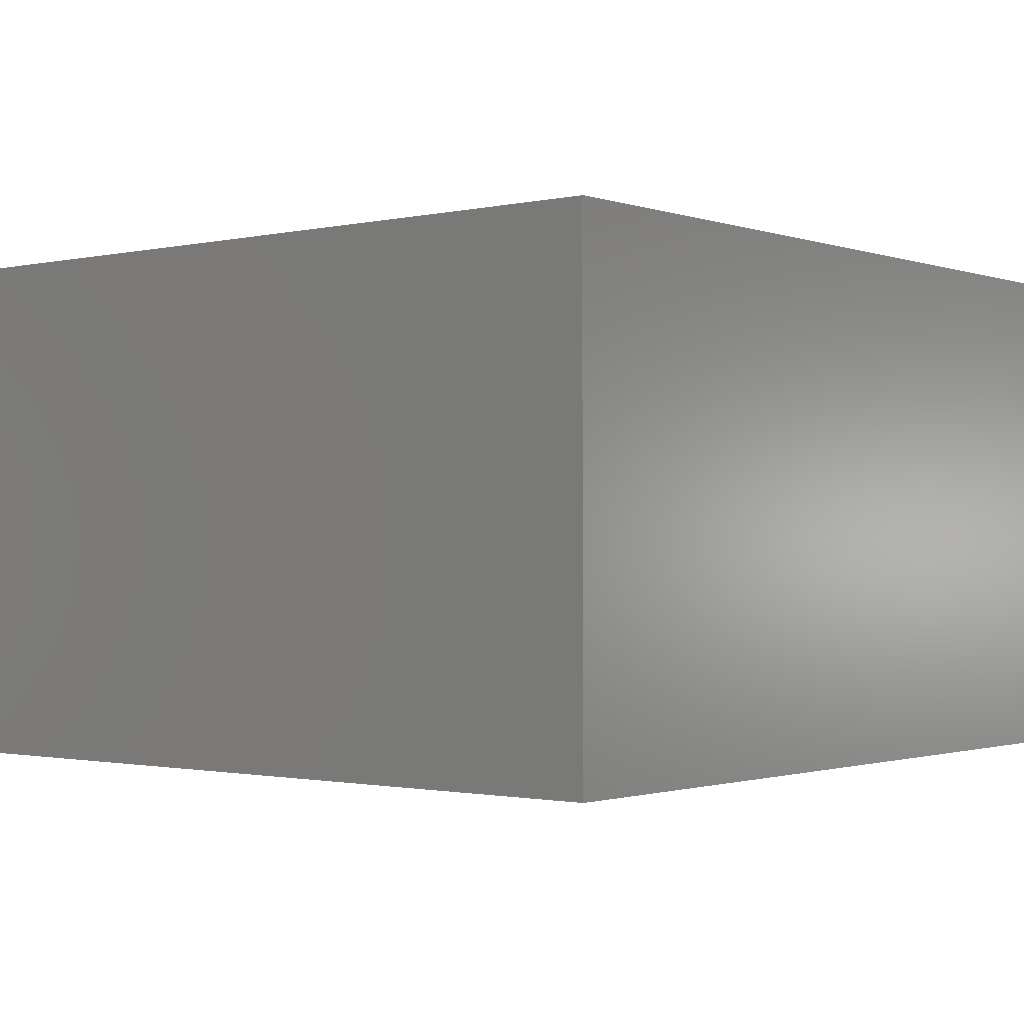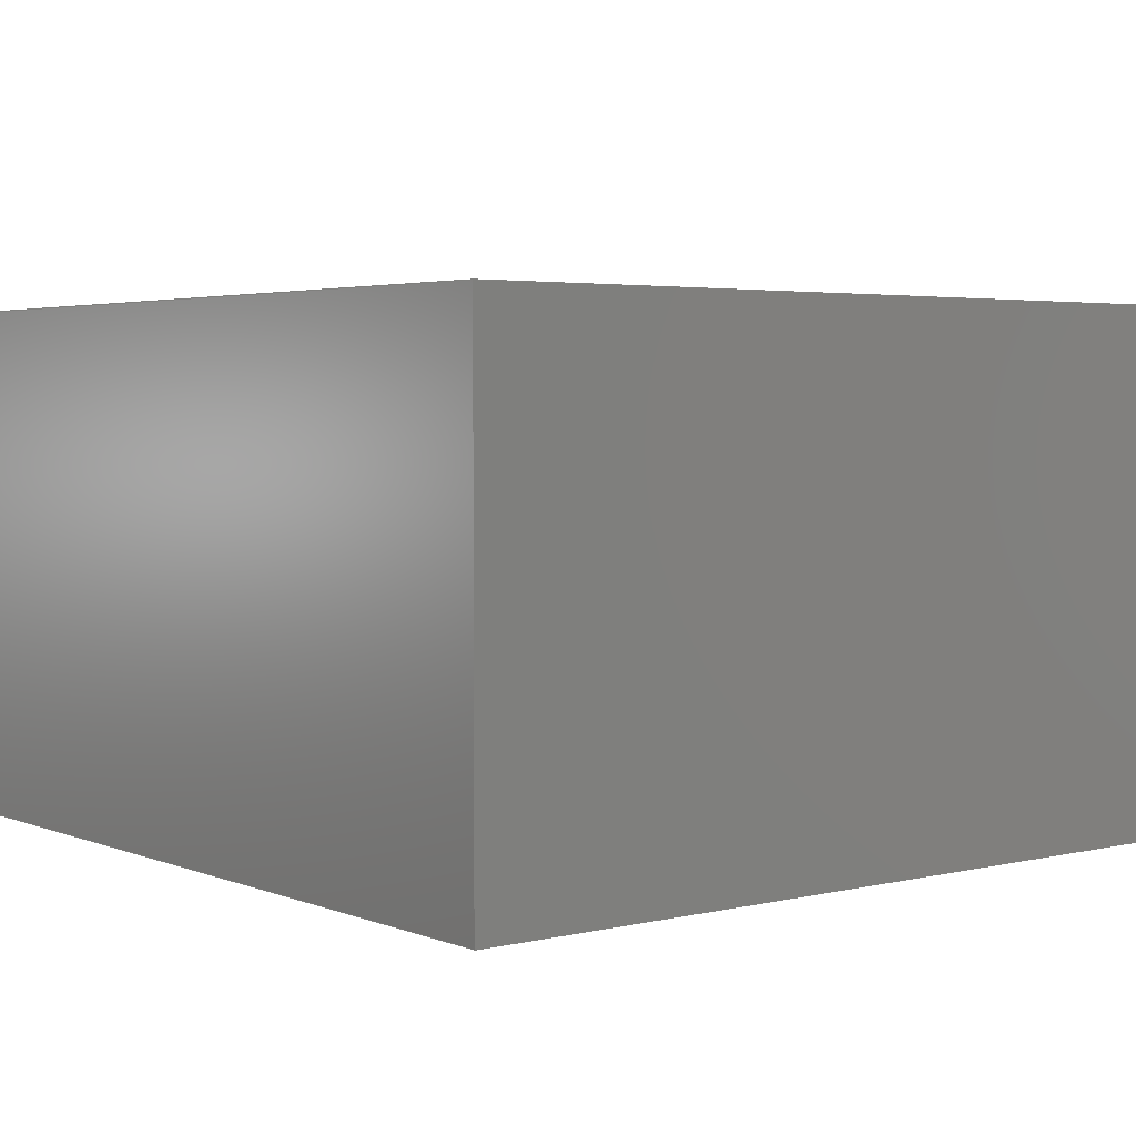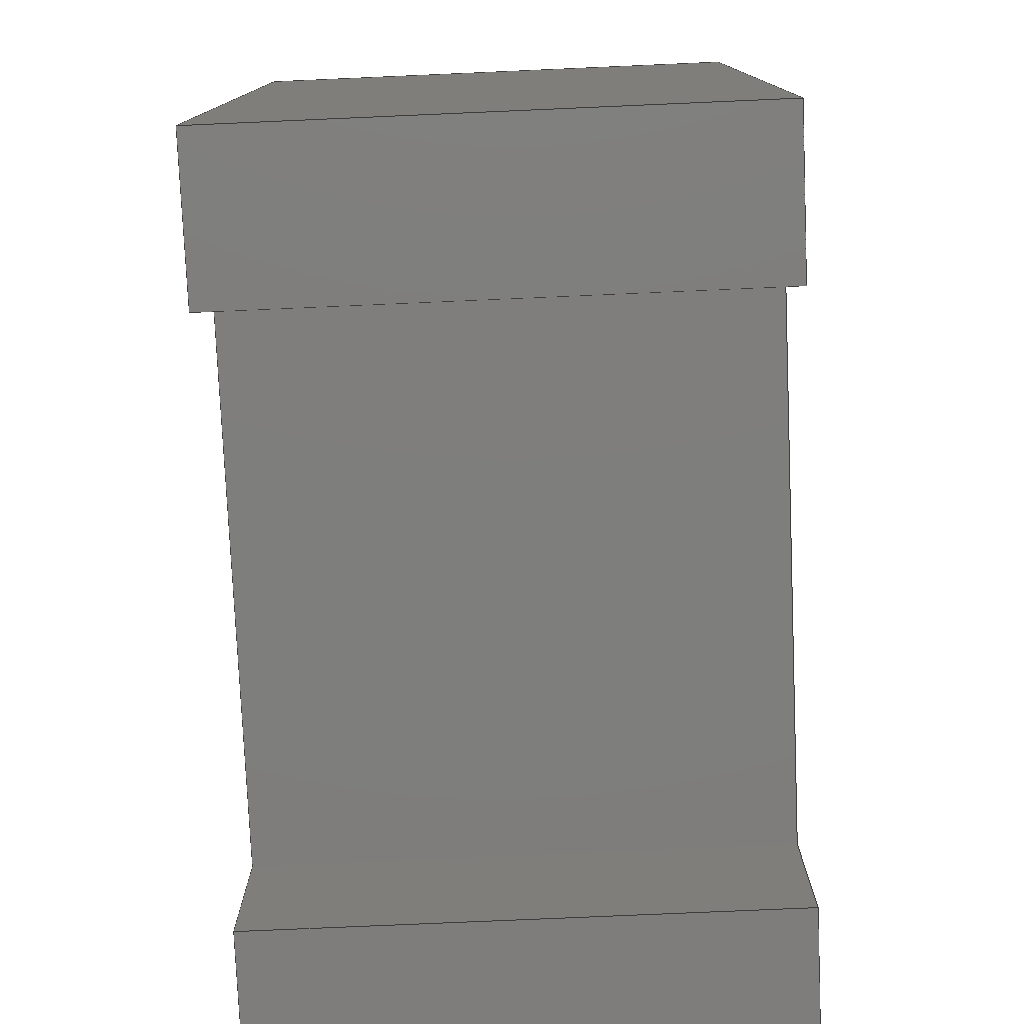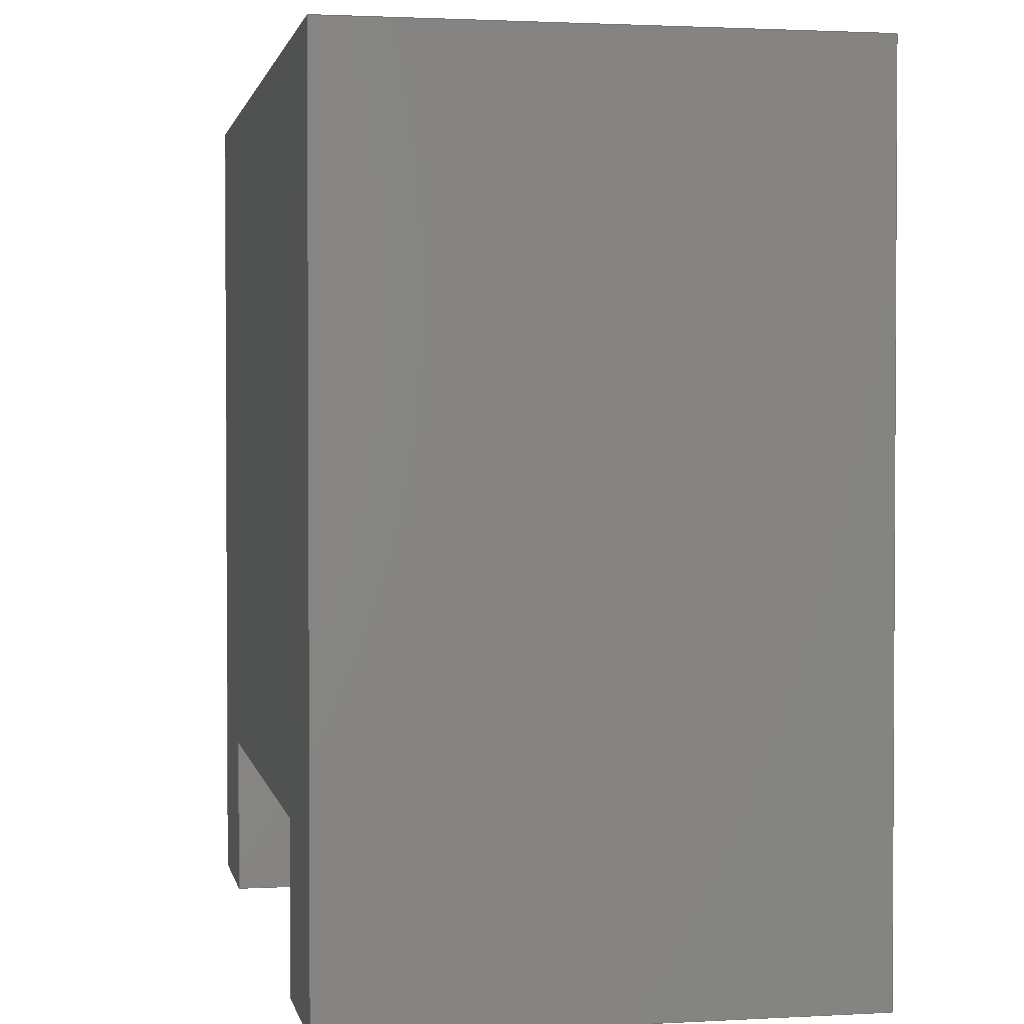
<metadata>
{"format":"step","ext":"step","renderer":"f3d","projection":"perspective","resolution":1024,"background":"white","views":[{"elev":-1.1,"azim":-50.7,"up":"+Y"},{"elev":3.6,"azim":-38.2,"up":"+Y"},{"elev":-77.8,"azim":-87.5,"up":"+Z"},{"elev":1.9,"azim":-101.1,"up":"+Z"}]}
</metadata>
<code>
ISO-10303-21;
DATA;
#1=PROPERTY_DEFINITION_REPRESENTATION(#5,#3);
#2=PROPERTY_DEFINITION_REPRESENTATION(#6,#4);
#3=REPRESENTATION('',(#7),#308);
#4=REPRESENTATION('',(#8),#308);
#5=PROPERTY_DEFINITION('pmi validation property','',#313);
#6=PROPERTY_DEFINITION('pmi validation property','',#313);
#7=VALUE_REPRESENTATION_ITEM('number of annotations',COUNT_MEASURE(0));
#8=VALUE_REPRESENTATION_ITEM('number of views',COUNT_MEASURE(0));
#9=SHAPE_REPRESENTATION_RELATIONSHIP('','',#198,#10);
#10=ADVANCED_BREP_SHAPE_REPRESENTATION('',(#196),#308);
#11=ORIENTED_EDGE('',*,*,#59,.F.);
#12=ORIENTED_EDGE('',*,*,#60,.F.);
#13=ORIENTED_EDGE('',*,*,#61,.T.);
#14=ORIENTED_EDGE('',*,*,#62,.T.);
#15=ORIENTED_EDGE('',*,*,#63,.T.);
#16=ORIENTED_EDGE('',*,*,#64,.F.);
#17=ORIENTED_EDGE('',*,*,#65,.F.);
#18=ORIENTED_EDGE('',*,*,#60,.T.);
#19=ORIENTED_EDGE('',*,*,#66,.T.);
#20=ORIENTED_EDGE('',*,*,#67,.F.);
#21=ORIENTED_EDGE('',*,*,#68,.F.);
#22=ORIENTED_EDGE('',*,*,#64,.T.);
#23=ORIENTED_EDGE('',*,*,#69,.T.);
#24=ORIENTED_EDGE('',*,*,#70,.F.);
#25=ORIENTED_EDGE('',*,*,#71,.F.);
#26=ORIENTED_EDGE('',*,*,#67,.T.);
#27=ORIENTED_EDGE('',*,*,#72,.T.);
#28=ORIENTED_EDGE('',*,*,#73,.F.);
#29=ORIENTED_EDGE('',*,*,#74,.F.);
#30=ORIENTED_EDGE('',*,*,#70,.T.);
#31=ORIENTED_EDGE('',*,*,#75,.T.);
#32=ORIENTED_EDGE('',*,*,#76,.F.);
#33=ORIENTED_EDGE('',*,*,#77,.F.);
#34=ORIENTED_EDGE('',*,*,#73,.T.);
#35=ORIENTED_EDGE('',*,*,#78,.T.);
#36=ORIENTED_EDGE('',*,*,#79,.F.);
#37=ORIENTED_EDGE('',*,*,#80,.F.);
#38=ORIENTED_EDGE('',*,*,#76,.T.);
#39=ORIENTED_EDGE('',*,*,#81,.F.);
#40=ORIENTED_EDGE('',*,*,#62,.F.);
#41=ORIENTED_EDGE('',*,*,#82,.T.);
#42=ORIENTED_EDGE('',*,*,#79,.T.);
#43=ORIENTED_EDGE('',*,*,#61,.F.);
#44=ORIENTED_EDGE('',*,*,#65,.T.);
#45=ORIENTED_EDGE('',*,*,#68,.T.);
#46=ORIENTED_EDGE('',*,*,#71,.T.);
#47=ORIENTED_EDGE('',*,*,#74,.T.);
#48=ORIENTED_EDGE('',*,*,#77,.T.);
#49=ORIENTED_EDGE('',*,*,#80,.T.);
#50=ORIENTED_EDGE('',*,*,#82,.F.);
#51=ORIENTED_EDGE('',*,*,#59,.T.);
#52=ORIENTED_EDGE('',*,*,#81,.T.);
#53=ORIENTED_EDGE('',*,*,#78,.F.);
#54=ORIENTED_EDGE('',*,*,#75,.F.);
#55=ORIENTED_EDGE('',*,*,#72,.F.);
#56=ORIENTED_EDGE('',*,*,#69,.F.);
#57=ORIENTED_EDGE('',*,*,#66,.F.);
#58=ORIENTED_EDGE('',*,*,#63,.F.);
#59=EDGE_CURVE('',#83,#84,#99,.T.);
#60=EDGE_CURVE('',#85,#83,#100,.T.);
#61=EDGE_CURVE('',#85,#86,#101,.T.);
#62=EDGE_CURVE('',#86,#84,#102,.T.);
#63=EDGE_CURVE('',#83,#87,#103,.T.);
#64=EDGE_CURVE('',#88,#87,#104,.T.);
#65=EDGE_CURVE('',#85,#88,#105,.T.);
#66=EDGE_CURVE('',#87,#89,#106,.T.);
#67=EDGE_CURVE('',#90,#89,#107,.T.);
#68=EDGE_CURVE('',#88,#90,#108,.T.);
#69=EDGE_CURVE('',#89,#91,#109,.T.);
#70=EDGE_CURVE('',#92,#91,#110,.T.);
#71=EDGE_CURVE('',#90,#92,#111,.T.);
#72=EDGE_CURVE('',#91,#93,#112,.T.);
#73=EDGE_CURVE('',#94,#93,#113,.T.);
#74=EDGE_CURVE('',#92,#94,#114,.T.);
#75=EDGE_CURVE('',#93,#95,#115,.T.);
#76=EDGE_CURVE('',#96,#95,#116,.T.);
#77=EDGE_CURVE('',#94,#96,#117,.T.);
#78=EDGE_CURVE('',#95,#97,#118,.T.);
#79=EDGE_CURVE('',#98,#97,#119,.T.);
#80=EDGE_CURVE('',#96,#98,#120,.T.);
#81=EDGE_CURVE('',#84,#97,#121,.T.);
#82=EDGE_CURVE('',#86,#98,#122,.T.);
#83=VERTEX_POINT('',#259);
#84=VERTEX_POINT('',#260);
#85=VERTEX_POINT('',#262);
#86=VERTEX_POINT('',#264);
#87=VERTEX_POINT('',#268);
#88=VERTEX_POINT('',#270);
#89=VERTEX_POINT('',#274);
#90=VERTEX_POINT('',#276);
#91=VERTEX_POINT('',#280);
#92=VERTEX_POINT('',#282);
#93=VERTEX_POINT('',#286);
#94=VERTEX_POINT('',#288);
#95=VERTEX_POINT('',#292);
#96=VERTEX_POINT('',#294);
#97=VERTEX_POINT('',#298);
#98=VERTEX_POINT('',#300);
#99=LINE('',#258,#123);
#100=LINE('',#261,#124);
#101=LINE('',#263,#125);
#102=LINE('',#265,#126);
#103=LINE('',#267,#127);
#104=LINE('',#269,#128);
#105=LINE('',#271,#129);
#106=LINE('',#273,#130);
#107=LINE('',#275,#131);
#108=LINE('',#277,#132);
#109=LINE('',#279,#133);
#110=LINE('',#281,#134);
#111=LINE('',#283,#135);
#112=LINE('',#285,#136);
#113=LINE('',#287,#137);
#114=LINE('',#289,#138);
#115=LINE('',#291,#139);
#116=LINE('',#293,#140);
#117=LINE('',#295,#141);
#118=LINE('',#297,#142);
#119=LINE('',#299,#143);
#120=LINE('',#301,#144);
#121=LINE('',#303,#145);
#122=LINE('',#304,#146);
#123=VECTOR('',#214,1);
#124=VECTOR('',#215,1);
#125=VECTOR('',#216,1);
#126=VECTOR('',#217,1);
#127=VECTOR('',#220,1);
#128=VECTOR('',#221,1);
#129=VECTOR('',#222,1);
#130=VECTOR('',#225,1);
#131=VECTOR('',#226,1);
#132=VECTOR('',#227,1);
#133=VECTOR('',#230,1);
#134=VECTOR('',#231,1);
#135=VECTOR('',#232,1);
#136=VECTOR('',#235,1);
#137=VECTOR('',#236,1);
#138=VECTOR('',#237,1);
#139=VECTOR('',#240,1);
#140=VECTOR('',#241,1);
#141=VECTOR('',#242,1);
#142=VECTOR('',#245,1);
#143=VECTOR('',#246,1);
#144=VECTOR('',#247,1);
#145=VECTOR('',#250,1);
#146=VECTOR('',#251,1);
#147=EDGE_LOOP('',(#11,#12,#13,#14));
#148=EDGE_LOOP('',(#15,#16,#17,#18));
#149=EDGE_LOOP('',(#19,#20,#21,#22));
#150=EDGE_LOOP('',(#23,#24,#25,#26));
#151=EDGE_LOOP('',(#27,#28,#29,#30));
#152=EDGE_LOOP('',(#31,#32,#33,#34));
#153=EDGE_LOOP('',(#35,#36,#37,#38));
#154=EDGE_LOOP('',(#39,#40,#41,#42));
#155=EDGE_LOOP('',(#43,#44,#45,#46,#47,#48,#49,#50));
#156=EDGE_LOOP('',(#51,#52,#53,#54,#55,#56,#57,#58));
#157=FACE_BOUND('',#147,.T.);
#158=FACE_BOUND('',#148,.T.);
#159=FACE_BOUND('',#149,.T.);
#160=FACE_BOUND('',#150,.T.);
#161=FACE_BOUND('',#151,.T.);
#162=FACE_BOUND('',#152,.T.);
#163=FACE_BOUND('',#153,.T.);
#164=FACE_BOUND('',#154,.T.);
#165=FACE_BOUND('',#155,.T.);
#166=FACE_BOUND('',#156,.T.);
#167=PLANE('',#200);
#168=PLANE('',#201);
#169=PLANE('',#202);
#170=PLANE('',#203);
#171=PLANE('',#204);
#172=PLANE('',#205);
#173=PLANE('',#206);
#174=PLANE('',#207);
#175=PLANE('',#208);
#176=PLANE('',#209);
#177=ADVANCED_FACE('',(#157),#167,.T.);
#178=ADVANCED_FACE('',(#158),#168,.F.);
#179=ADVANCED_FACE('',(#159),#169,.F.);
#180=ADVANCED_FACE('',(#160),#170,.F.);
#181=ADVANCED_FACE('',(#161),#171,.F.);
#182=ADVANCED_FACE('',(#162),#172,.F.);
#183=ADVANCED_FACE('',(#163),#173,.F.);
#184=ADVANCED_FACE('',(#164),#174,.T.);
#185=ADVANCED_FACE('',(#165),#175,.T.);
#186=ADVANCED_FACE('',(#166),#176,.F.);
#187=CLOSED_SHELL('',(#177,#178,#179,#180,#181,#182,#183,#184,#185,#186));
#188=STYLED_ITEM('',(#189),#196);
#189=PRESENTATION_STYLE_ASSIGNMENT((#190));
#190=SURFACE_STYLE_USAGE(.BOTH.,#191);
#191=SURFACE_SIDE_STYLE('',(#192));
#192=SURFACE_STYLE_FILL_AREA(#193);
#193=FILL_AREA_STYLE('',(#194));
#194=FILL_AREA_STYLE_COLOUR('',#195);
#195=DRAUGHTING_PRE_DEFINED_COLOUR('blue');
#196=MANIFOLD_SOLID_BREP('Part 1',#187);
#197=SHAPE_DEFINITION_REPRESENTATION(#313,#198);
#198=SHAPE_REPRESENTATION('Part 1',(#199),#308);
#199=AXIS2_PLACEMENT_3D('',#256,#210,#211);
#200=AXIS2_PLACEMENT_3D('',#257,#212,#213);
#201=AXIS2_PLACEMENT_3D('',#266,#218,#219);
#202=AXIS2_PLACEMENT_3D('',#272,#223,#224);
#203=AXIS2_PLACEMENT_3D('',#278,#228,#229);
#204=AXIS2_PLACEMENT_3D('',#284,#233,#234);
#205=AXIS2_PLACEMENT_3D('',#290,#238,#239);
#206=AXIS2_PLACEMENT_3D('',#296,#243,#244);
#207=AXIS2_PLACEMENT_3D('',#302,#248,#249);
#208=AXIS2_PLACEMENT_3D('',#305,#252,#253);
#209=AXIS2_PLACEMENT_3D('',#306,#254,#255);
#210=DIRECTION('',(0,0,1));
#211=DIRECTION('',(1,0,0));
#212=DIRECTION('',(0,0,1));
#213=DIRECTION('',(1,0,0));
#214=DIRECTION('',(1,0,0));
#215=DIRECTION('',(0,1,0));
#216=DIRECTION('',(1,0,0));
#217=DIRECTION('',(0,1,0));
#218=DIRECTION('',(1,0,6.939e-17));
#219=DIRECTION('',(6.939e-17,0,-1));
#220=DIRECTION('',(6.939e-17,0,-1));
#221=DIRECTION('',(0,1,0));
#222=DIRECTION('',(6.939e-17,0,-1));
#223=DIRECTION('',(0,0,1));
#224=DIRECTION('',(1,0,0));
#225=DIRECTION('',(1,0,0));
#226=DIRECTION('',(0,1,0));
#227=DIRECTION('',(1,0,0));
#228=DIRECTION('',(-1,0,-3.648e-16));
#229=DIRECTION('',(-3.648e-16,0,1));
#230=DIRECTION('',(-3.648e-16,0,1));
#231=DIRECTION('',(0,1,0));
#232=DIRECTION('',(-3.648e-16,0,1));
#233=DIRECTION('',(0,0,1));
#234=DIRECTION('',(1,0,0));
#235=DIRECTION('',(1,0,0));
#236=DIRECTION('',(0,1,0));
#237=DIRECTION('',(1,0,0));
#238=DIRECTION('',(1,0,0));
#239=DIRECTION('',(0,0,-1));
#240=DIRECTION('',(0,0,-1));
#241=DIRECTION('',(0,1,0));
#242=DIRECTION('',(0,0,-1));
#243=DIRECTION('',(0,0,1));
#244=DIRECTION('',(1,0,0));
#245=DIRECTION('',(1,0,0));
#246=DIRECTION('',(0,1,0));
#247=DIRECTION('',(1,0,0));
#248=DIRECTION('',(1,0,0));
#249=DIRECTION('',(0,0,-1));
#250=DIRECTION('',(0,0,-1));
#251=DIRECTION('',(0,0,-1));
#252=DIRECTION('',(0,-1,0));
#253=DIRECTION('',(1,0,0));
#254=DIRECTION('',(0,-1,0));
#255=DIRECTION('',(1,0,0));
#256=CARTESIAN_POINT('',(0,0,0));
#257=CARTESIAN_POINT('',(0.0004335,-0.03,0.02517));
#258=CARTESIAN_POINT('',(0.0004335,0,0.02517));
#259=CARTESIAN_POINT('',(-0.02457,0,0.02517));
#260=CARTESIAN_POINT('',(0.02543,0,0.02517));
#261=CARTESIAN_POINT('',(-0.02457,-0.03,0.02517));
#262=CARTESIAN_POINT('',(-0.02457,-0.03,0.02517));
#263=CARTESIAN_POINT('',(0.0004335,-0.03,0.02517));
#264=CARTESIAN_POINT('',(0.02543,-0.03,0.02517));
#265=CARTESIAN_POINT('',(0.02543,-0.03,0.02517));
#266=CARTESIAN_POINT('',(-0.02457,-0.03,0.0001724));
#267=CARTESIAN_POINT('',(-0.02457,0,0.0001724));
#268=CARTESIAN_POINT('',(-0.02457,0,-0.02483));
#269=CARTESIAN_POINT('',(-0.02457,-0.03,-0.02483));
#270=CARTESIAN_POINT('',(-0.02457,-0.03,-0.02483));
#271=CARTESIAN_POINT('',(-0.02457,-0.03,0.0001724));
#272=CARTESIAN_POINT('',(-0.02007,-0.03,-0.02483));
#273=CARTESIAN_POINT('',(-0.02007,0,-0.02483));
#274=CARTESIAN_POINT('',(-0.01557,0,-0.02483));
#275=CARTESIAN_POINT('',(-0.01557,-0.03,-0.02483));
#276=CARTESIAN_POINT('',(-0.01557,-0.03,-0.02483));
#277=CARTESIAN_POINT('',(-0.02007,-0.03,-0.02483));
#278=CARTESIAN_POINT('',(-0.01557,-0.03,-0.02007));
#279=CARTESIAN_POINT('',(-0.01557,0,-0.02007));
#280=CARTESIAN_POINT('',(-0.01557,0,-0.01532));
#281=CARTESIAN_POINT('',(-0.01557,-0.03,-0.01532));
#282=CARTESIAN_POINT('',(-0.01557,-0.03,-0.01532));
#283=CARTESIAN_POINT('',(-0.01557,-0.03,-0.02007));
#284=CARTESIAN_POINT('',(0.0004335,-0.03,-0.01532));
#285=CARTESIAN_POINT('',(0.0004335,0,-0.01532));
#286=CARTESIAN_POINT('',(0.01643,0,-0.01532));
#287=CARTESIAN_POINT('',(0.01643,-0.03,-0.01532));
#288=CARTESIAN_POINT('',(0.01643,-0.03,-0.01532));
#289=CARTESIAN_POINT('',(0.0004335,-0.03,-0.01532));
#290=CARTESIAN_POINT('',(0.01643,-0.03,-0.02007));
#291=CARTESIAN_POINT('',(0.01643,0,-0.02007));
#292=CARTESIAN_POINT('',(0.01643,0,-0.02483));
#293=CARTESIAN_POINT('',(0.01643,-0.03,-0.02483));
#294=CARTESIAN_POINT('',(0.01643,-0.03,-0.02483));
#295=CARTESIAN_POINT('',(0.01643,-0.03,-0.02007));
#296=CARTESIAN_POINT('',(0.02093,-0.03,-0.02483));
#297=CARTESIAN_POINT('',(0.02093,0,-0.02483));
#298=CARTESIAN_POINT('',(0.02543,0,-0.02483));
#299=CARTESIAN_POINT('',(0.02543,-0.03,-0.02483));
#300=CARTESIAN_POINT('',(0.02543,-0.03,-0.02483));
#301=CARTESIAN_POINT('',(0.02093,-0.03,-0.02483));
#302=CARTESIAN_POINT('',(0.02543,-0.03,0.0001724));
#303=CARTESIAN_POINT('',(0.02543,0,0.0001724));
#304=CARTESIAN_POINT('',(0.02543,-0.03,0.0001724));
#305=CARTESIAN_POINT('',(0.0004335,-0.03,0.0001724));
#306=CARTESIAN_POINT('',(0.0004335,0,0.0001724));
#307=MECHANICAL_DESIGN_GEOMETRIC_PRESENTATION_REPRESENTATION('',(#188),
#308);
#308=(
GEOMETRIC_REPRESENTATION_CONTEXT(3)
GLOBAL_UNCERTAINTY_ASSIGNED_CONTEXT((#309))
GLOBAL_UNIT_ASSIGNED_CONTEXT((#312,#311,#310))
REPRESENTATION_CONTEXT('Part 1','TOP_LEVEL_ASSEMBLY_PART')
);
#309=UNCERTAINTY_MEASURE_WITH_UNIT(LENGTH_MEASURE(5e-06),#312,
'DISTANCE_ACCURACY_VALUE','Maximum Tolerance applied to model');
#310=(
NAMED_UNIT(*)
SI_UNIT($,.STERADIAN.)
SOLID_ANGLE_UNIT()
);
#311=(
NAMED_UNIT(*)
PLANE_ANGLE_UNIT()
SI_UNIT($,.RADIAN.)
);
#312=(
LENGTH_UNIT()
NAMED_UNIT(*)
SI_UNIT($,.METRE.)
);
#313=PRODUCT_DEFINITION_SHAPE('','',#314);
#314=PRODUCT_DEFINITION('','',#316,#315);
#315=PRODUCT_DEFINITION_CONTEXT('',#322,'design');
#316=PRODUCT_DEFINITION_FORMATION_WITH_SPECIFIED_SOURCE('','',#318,
 .NOT_KNOWN.);
#317=PRODUCT_RELATED_PRODUCT_CATEGORY('','',(#318));
#318=PRODUCT('Part 1','Part 1','Part 1',(#320));
#319=PRODUCT_CATEGORY('','');
#320=PRODUCT_CONTEXT('',#322,'mechanical');
#321=APPLICATION_PROTOCOL_DEFINITION('international standard',
'automotive_design',2010,#322);
#322=APPLICATION_CONTEXT(
'core data for automotive mechanical design processes');
ENDSEC;
END-ISO-10303-21;

</code>
